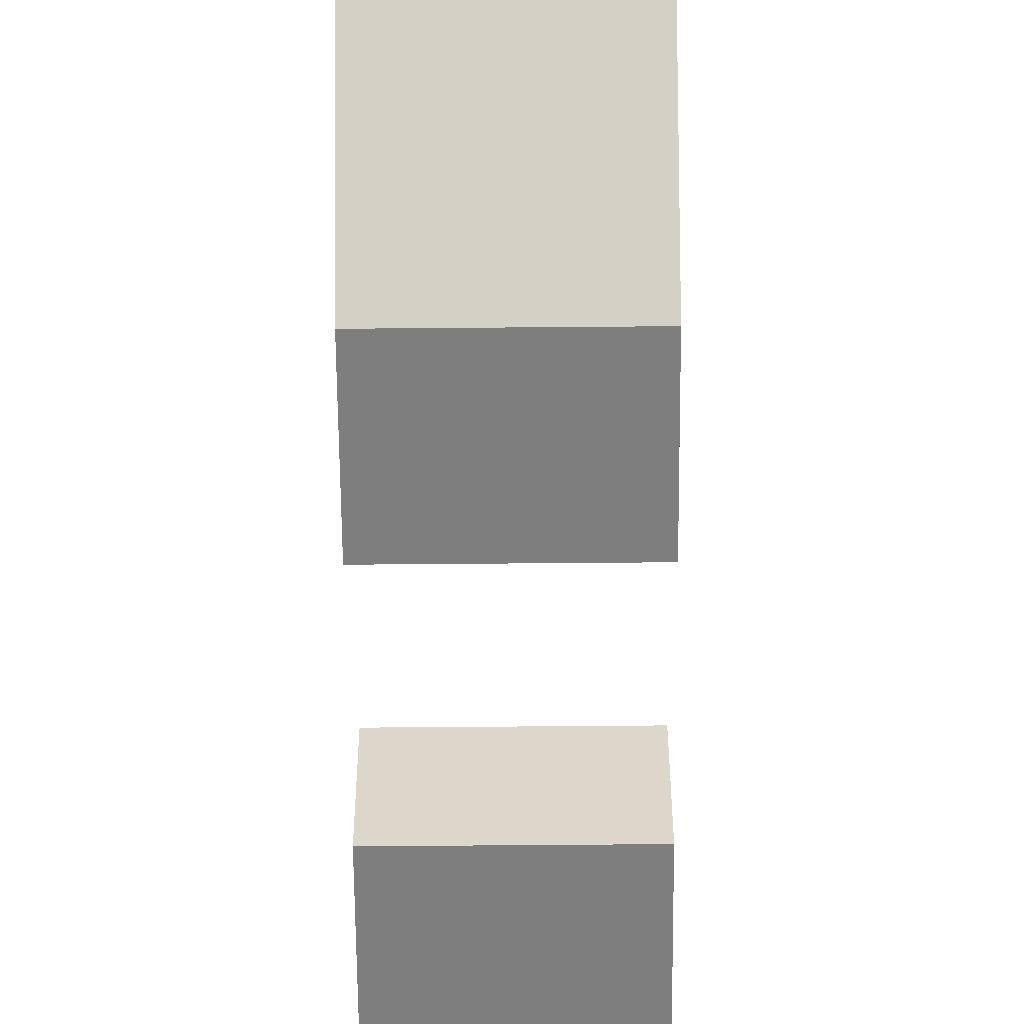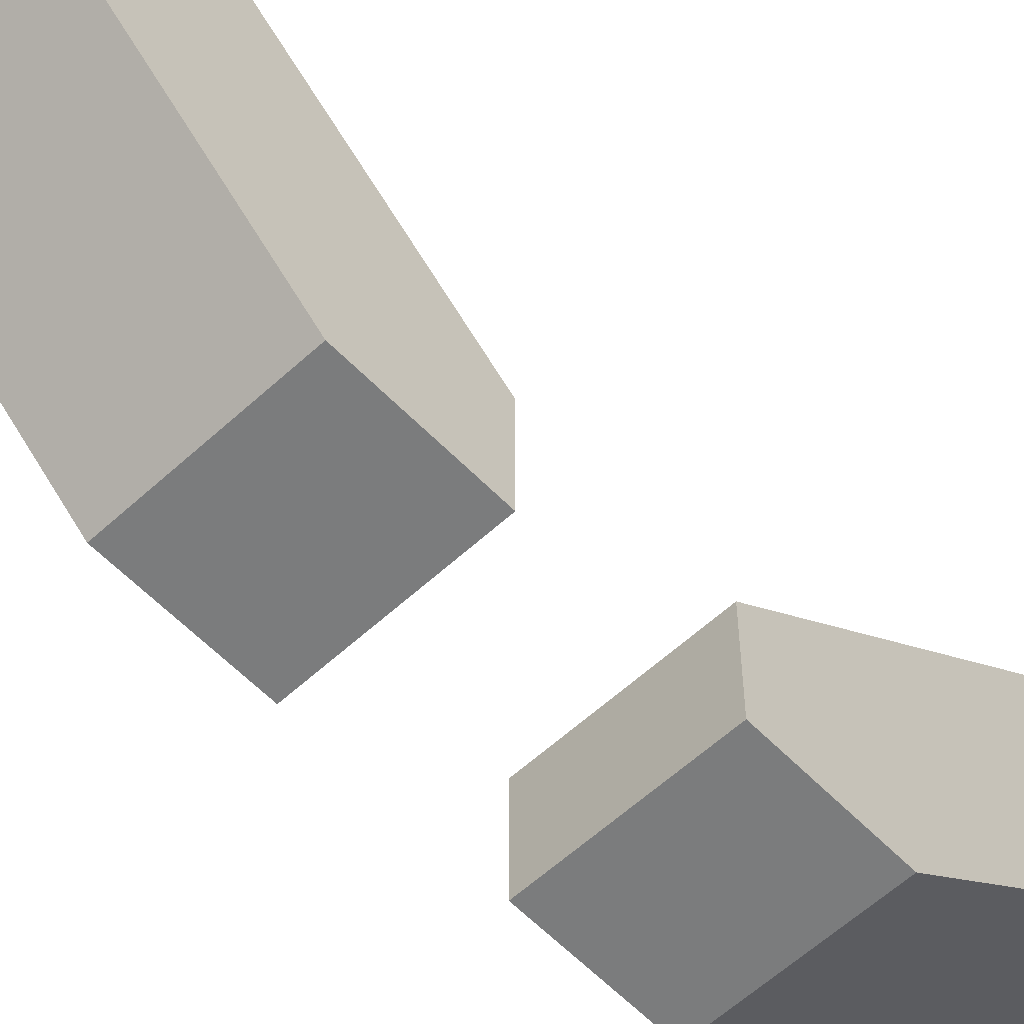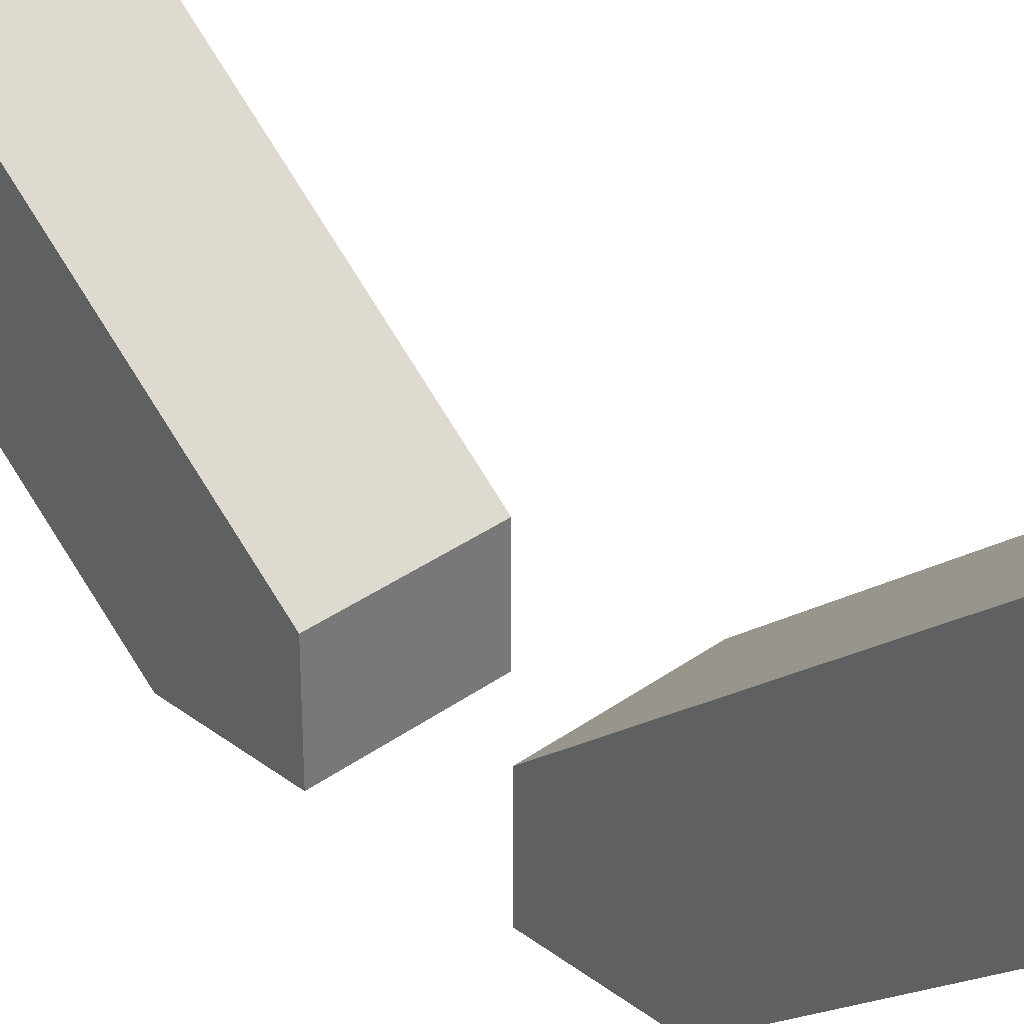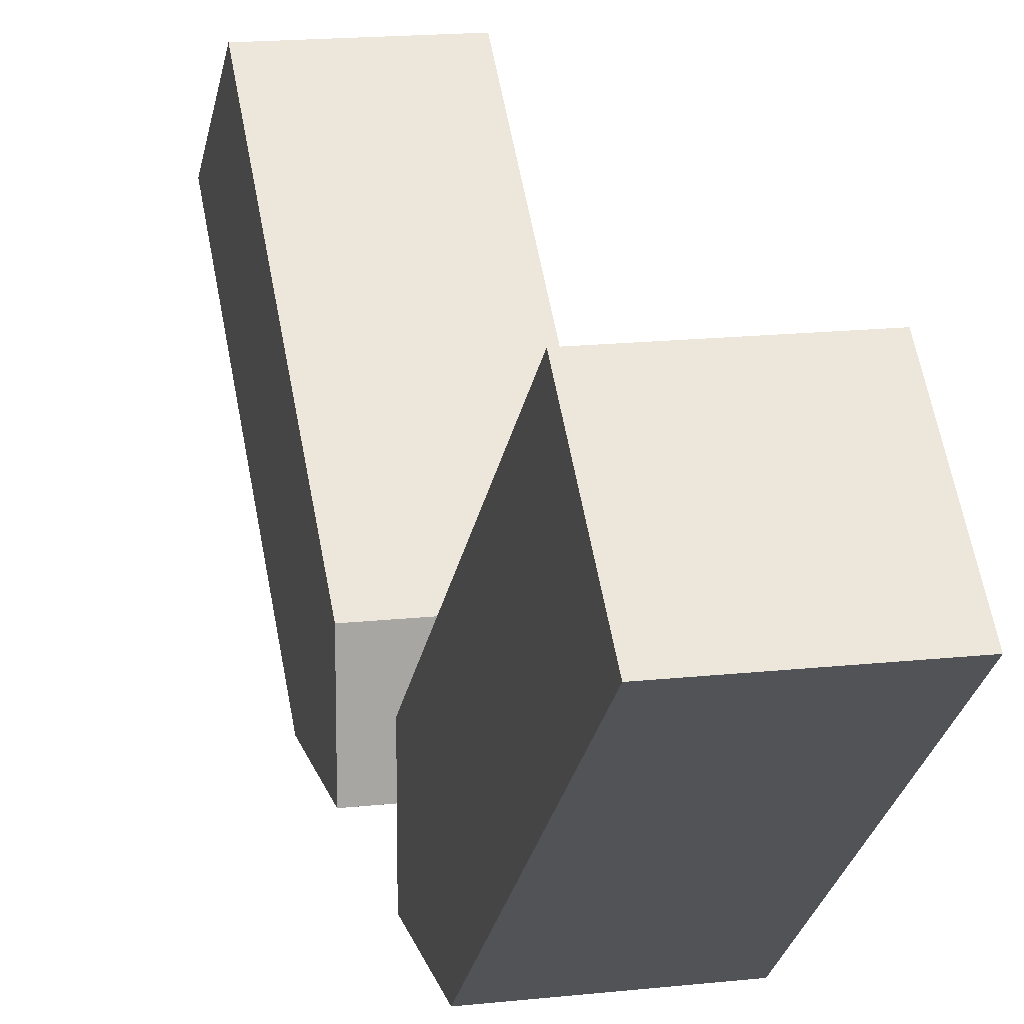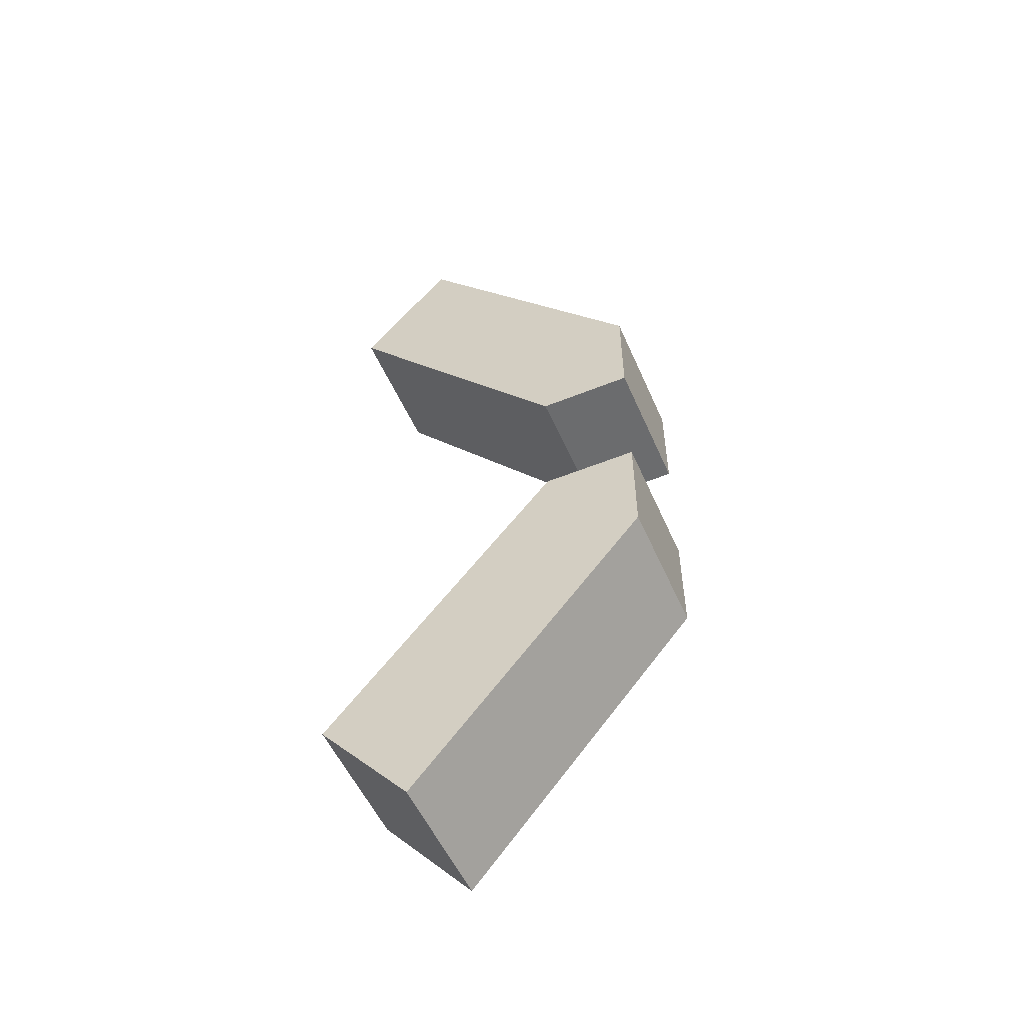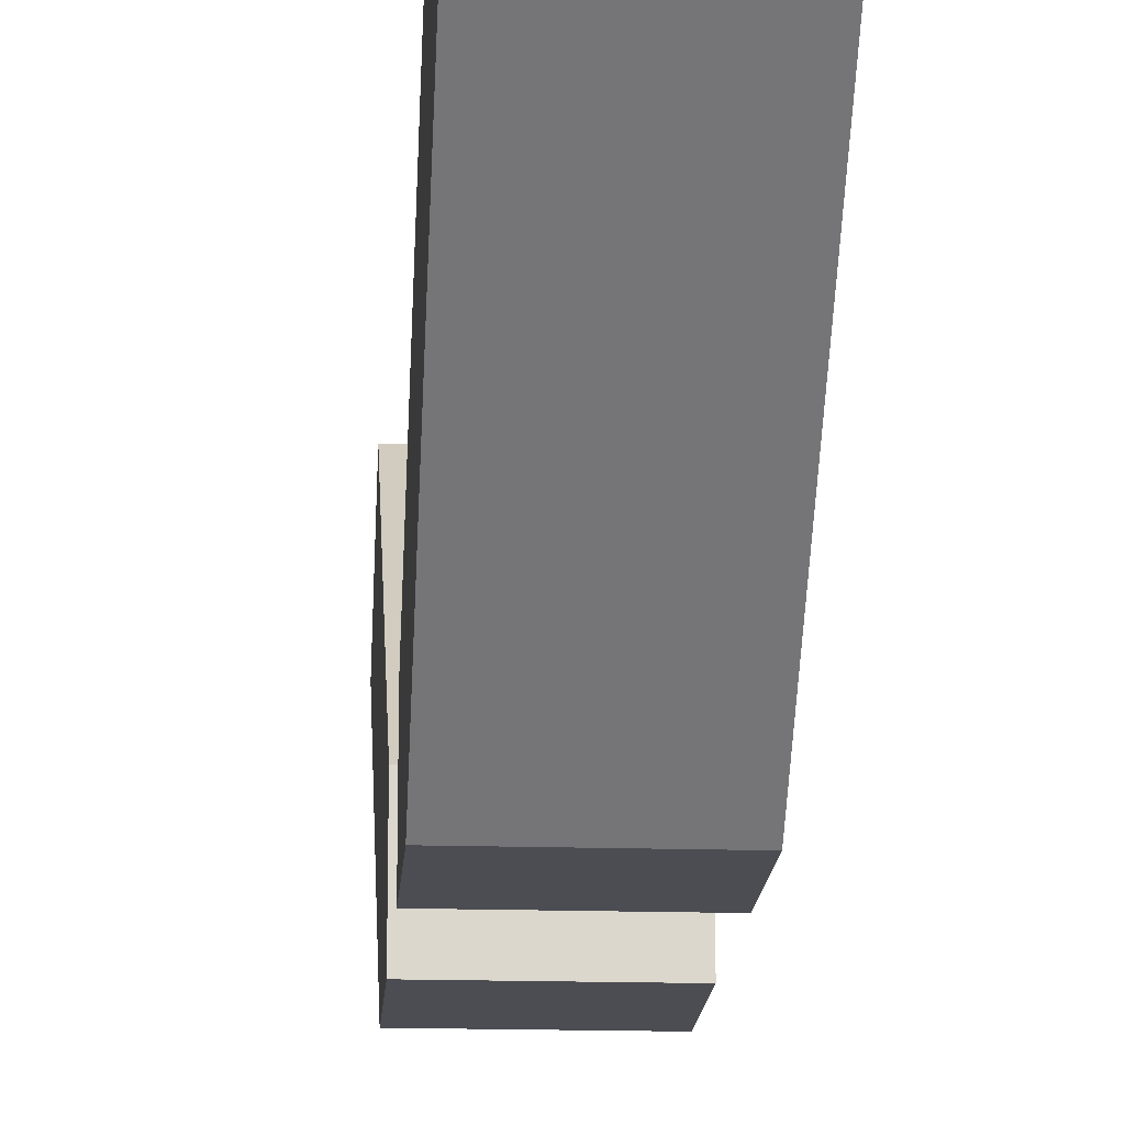
<metadata>
{"format":"obj","ext":"obj","renderer":"f3d","projection":"perspective","resolution":1024,"background":"white","views":[{"elev":-59.5,"azim":0.5,"up":"+Y"},{"elev":-58.7,"azim":-136.5,"up":"+Y"},{"elev":34.0,"azim":135.5,"up":"+Y"},{"elev":15.8,"azim":-13.3,"up":"+Y"},{"elev":-53.6,"azim":-66.6,"up":"+Z"},{"elev":-16.4,"azim":176.3,"up":"+Y"}]}
</metadata>
<code>
o isoolated_plate_sturt_3000
v 0.2 0.6692 0.5021
v 0.2 0.5354 0.6616
v -0 0.5354 0.6616
v 0 0.6692 0.5021
v 0.2 0.2 0.1025
v 0 0.2 0.1025
v 0.2 0.2 0.2619
v 0 0.2 0.2619
v 0.2 0.2 0.1025
v 0 0.2 0.1025
v 0.2 0.3338 0.1025
v 0 0.3338 0.1025
v 0 0.6692 -0.5021
v 0 0.5354 -0.6616
v 0.2 0.5354 -0.6616
v 0.2 0.6692 -0.5021
v -0 0.2 -0.1025
v 0.2 0.2 -0.1025
v 0 0.2 -0.2619
v 0.2 0.2 -0.2619
v -0 0.2 -0.1025
v 0.2 0.2 -0.1025
v -0 0.3338 -0.1025
v 0.2 0.3338 -0.1025
f 12 4 1 11
f 2 7 5 9 11 1
f 8 6 5 7
f 12 11 9 10
f 4 12 10 6 8 3
f 6 10 9 5
f 3 2 1 4
f 7 2 3 8
f 24 16 13 23
f 14 19 17 21 23 13
f 20 18 17 19
f 24 23 21 22
f 16 24 22 18 20 15
f 18 22 21 17
f 15 14 13 16
f 19 14 15 20

</code>
